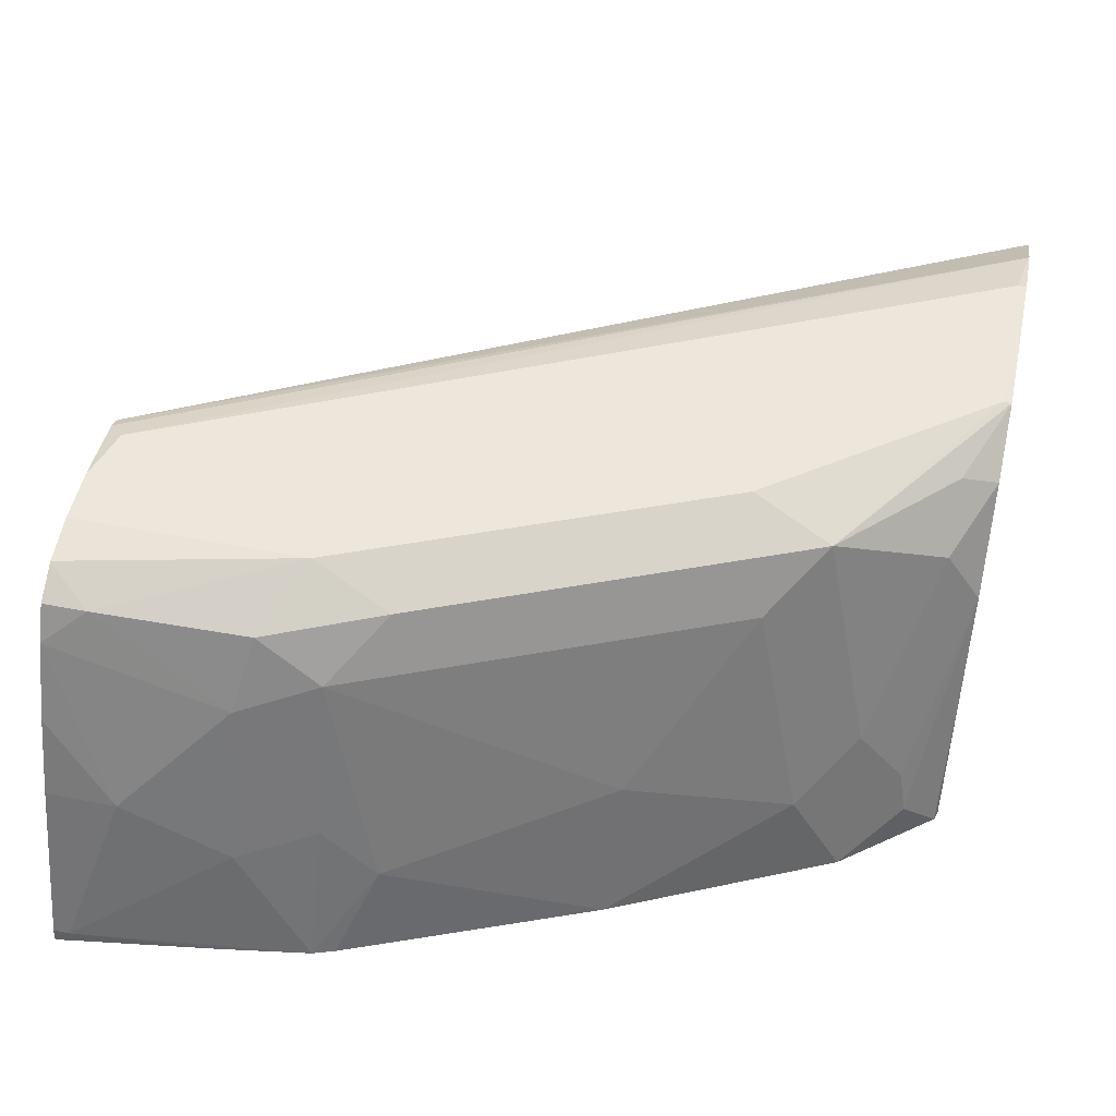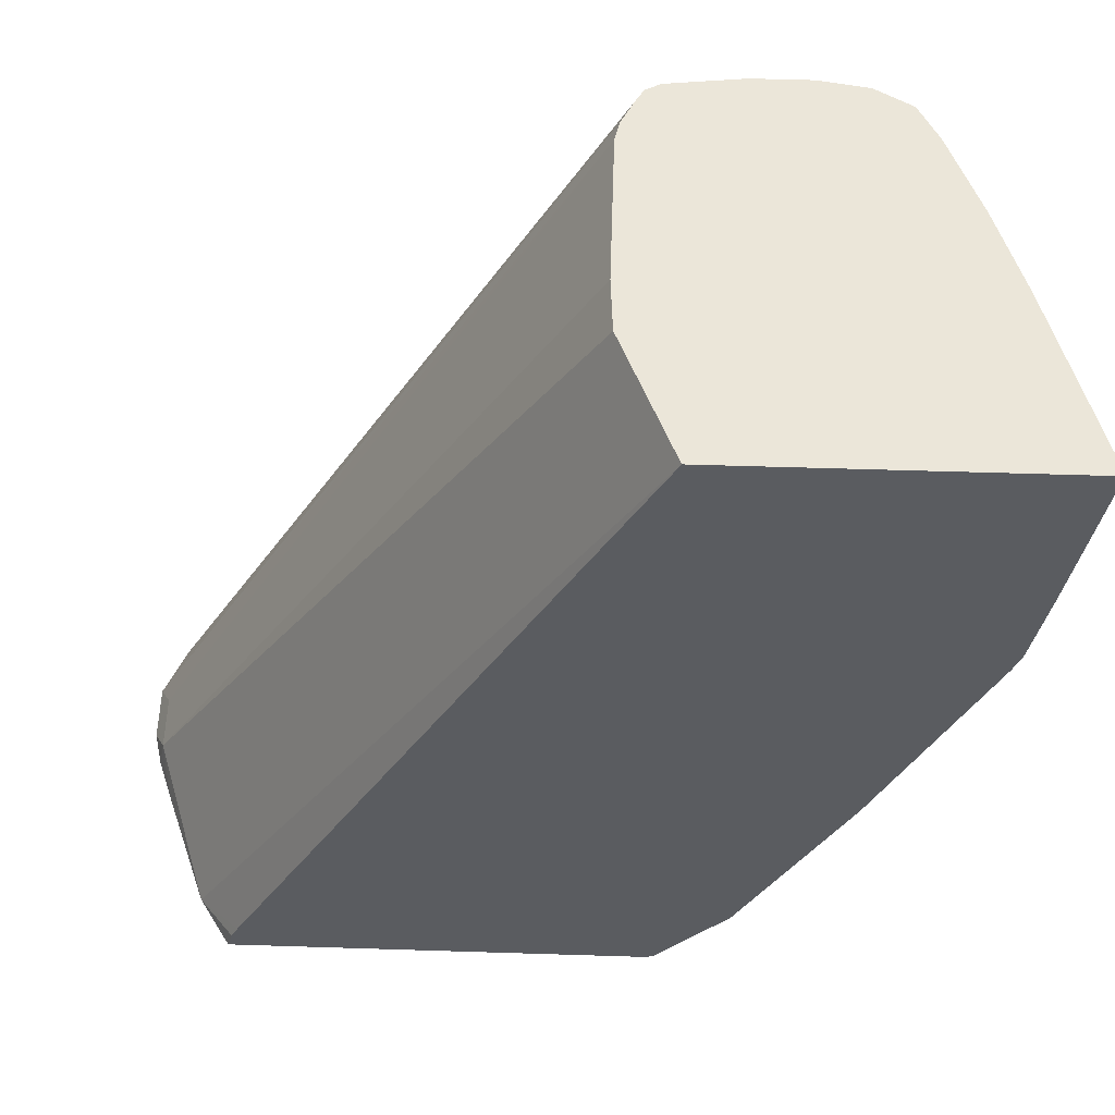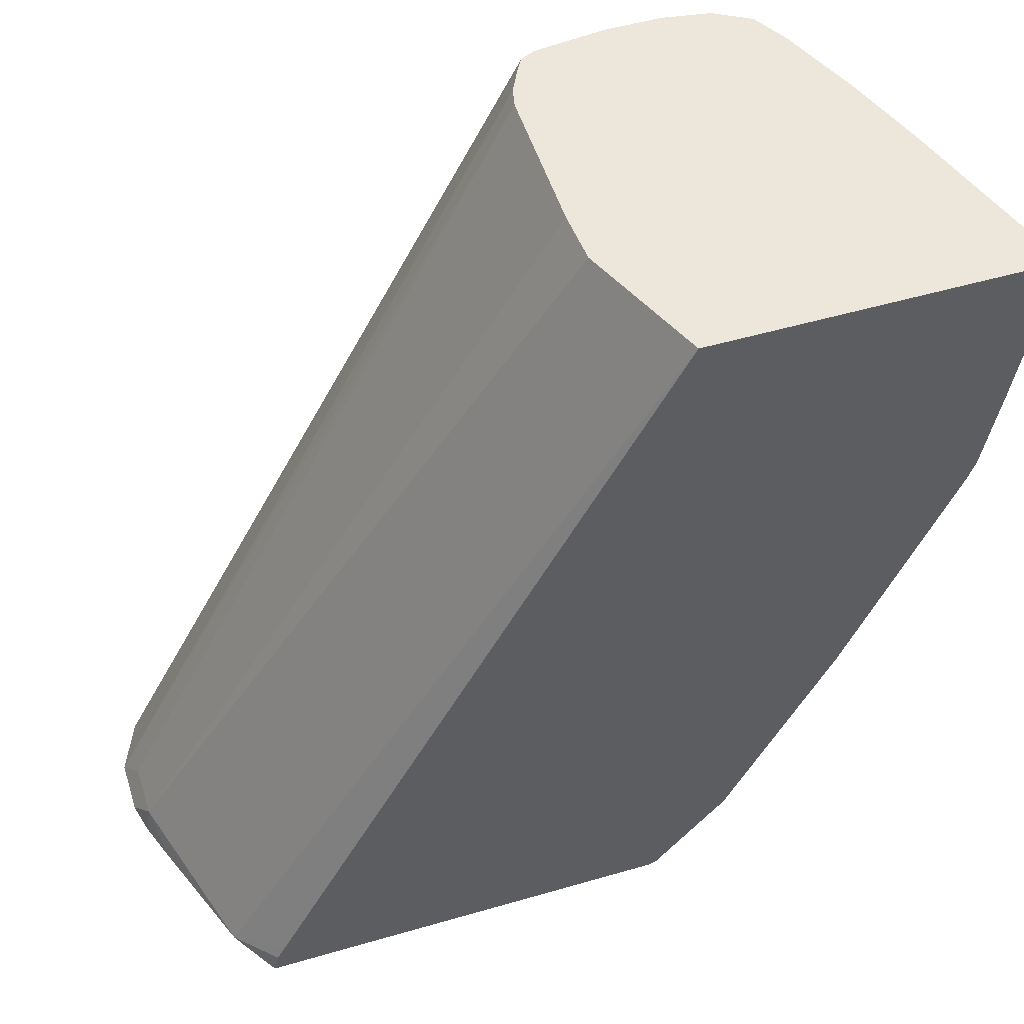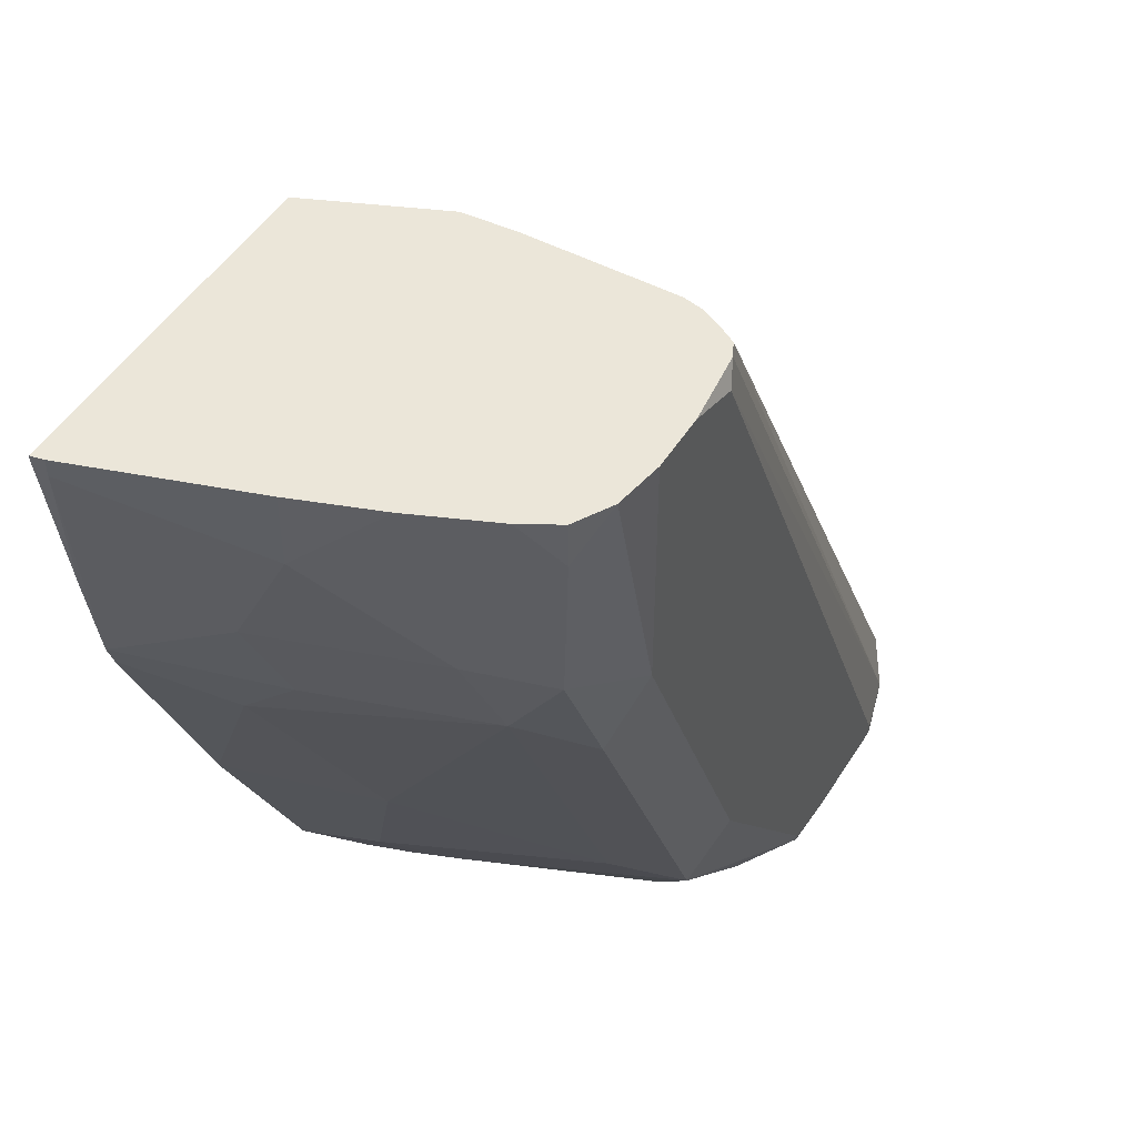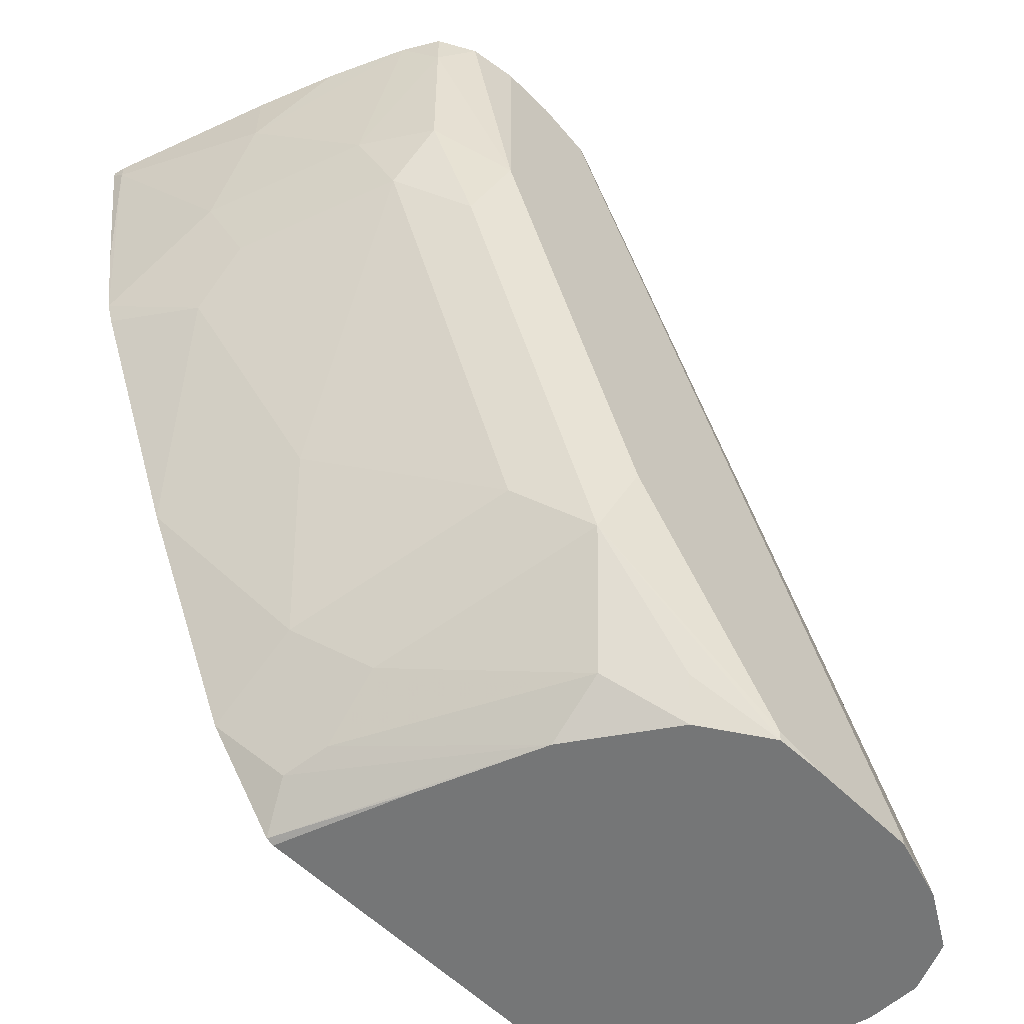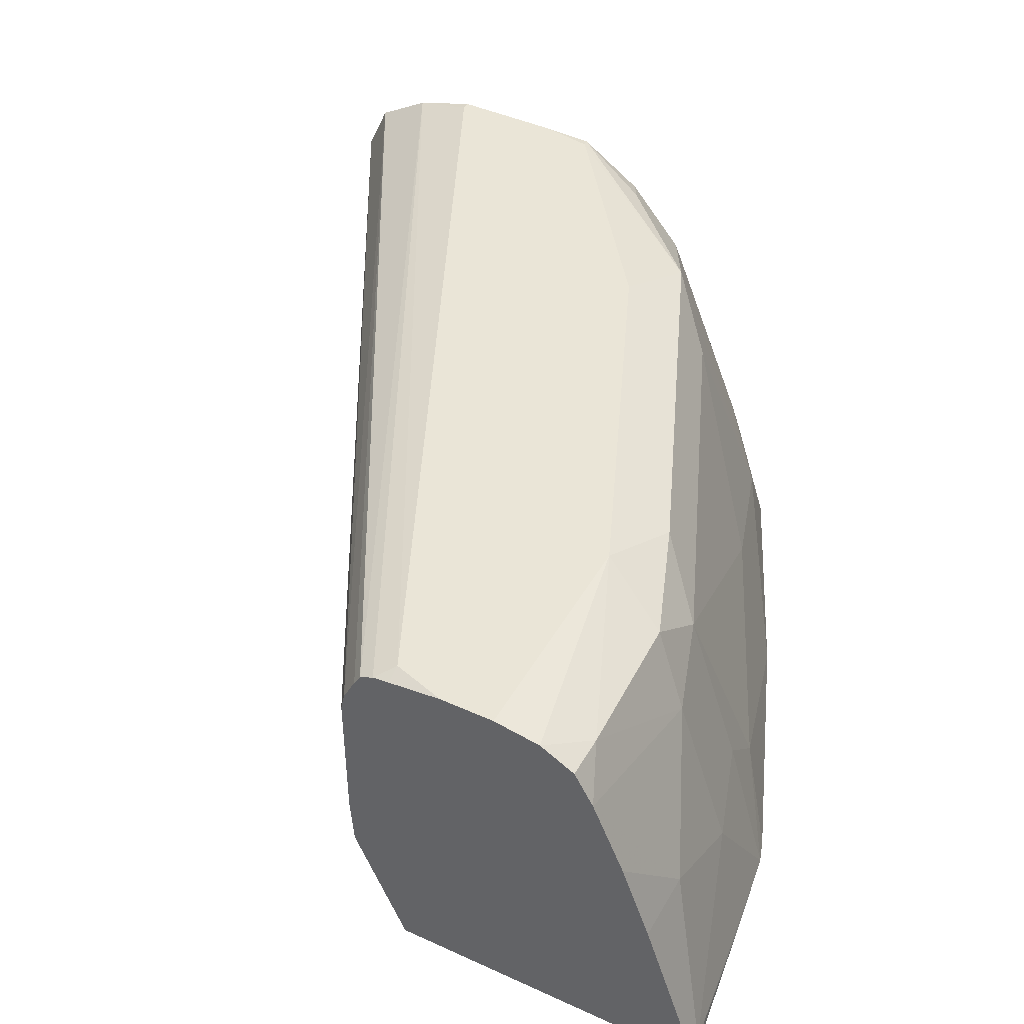
<metadata>
{"format":"obj","ext":"obj","renderer":"f3d","projection":"perspective","resolution":1024,"background":"white","views":[{"elev":50.6,"azim":102.0,"up":"+Y"},{"elev":56.1,"azim":1.9,"up":"+Z"},{"elev":52.1,"azim":-17.4,"up":"+Z"},{"elev":48.4,"azim":120.6,"up":"+Z"},{"elev":-56.7,"azim":134.1,"up":"+Z"},{"elev":44.4,"azim":28.0,"up":"+Y"}]}
</metadata>
<code>
v 0.5338 -0.1287 -0.4839
v 0.5315 -0.1218 -0.4839
v 0.5364 -0.1287 -0.483
v 0.3967 -0.1287 -0.4839
v 0.5196 -0.08606 -0.4839
v 0.5053 -0.0469 -0.4839
v 0.5433 -0.1158 -0.4721
v 0.5602 -0.1287 -0.4533
v 0.3984 -0.1287 -0.4769
v 0.386 -0.1128 -0.4839
v 0.5017 -0.0414 -0.4839
v 0.5077 -0.02672 -0.4721
v 0.5403 -0.1009 -0.4691
v 0.5582 -0.1188 -0.4513
v 0.5611 -0.09798 -0.4365
v 0.5943 -0.1287 -0.3806
v 0.4008 -0.1287 -0.4721
v 0.3682 -0.05938 -0.475
v 0.3712 -0.07414 -0.4839
v 0.5352 -0.1287 -0.2083
v 0.5177 -0.08797 -0.2083
v 0.484 -0.0148 -0.4839
v 0.5255 -0.008908 -0.4365
v 0.5433 -0.08016 -0.4543
v 0.5433 -0.02672 -0.4186
v 0.579 -0.08016 -0.383
v 0.6146 -0.09798 -0.3118
v 0.6275 -0.1287 -0.2988
v 0.5166 -0.07125 -0.2083
v 0.3682 -0.04158 -0.475
v 0.3638 -0.05056 -0.4839
v 0.3664 -0.06115 -0.4839
v 0.6421 -0.1287 -0.2083
v 0.4626 -0.0005796 -0.4839
v 0.4899 -0.008908 -0.4721
v 0.5166 0 -0.4097
v 0.579 -0.008908 -0.3118
v 0.5968 -0.02672 -0.294
v 0.4632 0 -0.481
v 0.6146 -0.08016 -0.294
v 0.6299 -0.1287 -0.2915
v 0.5166 -0.02331 -0.2083
v 0.3638 -0.03275 -0.4839
v 0.6421 -0.1287 -0.2098
v 0.6413 -0.1247 -0.2083
v 0.4454 0 -0.4839
v 0.57 0 -0.285
v 0.5938 -0.01188 -0.2732
v 0.6057 -0.03563 -0.2672
v 0.6235 -0.08907 -0.2672
v 0.6413 -0.1247 -0.2138
v 0.6344 -0.1287 -0.2632
v 0.518 -0.01714 -0.2083
v 0.3712 -0.01638 -0.4839
v 0.6235 -0.07125 -0.2083
v 0.4097 0 -0.4839
v 0.57 0 -0.2083
v 0.5854 -0.00247 -0.2083
v 0.5968 -0.008908 -0.2227
v 0.6235 -0.07125 -0.2316
v 0.6032 -0.02029 -0.2083
v 0.5221 -0.008921 -0.2083
v 0.389 -0.00596 -0.4839
v 0.5244 -0.005027 -0.2083
v 0.6139 -0.04522 -0.2083
v 0.4097 0 -0.481
v 0.5522 0 -0.2083
v 0.5968 -0.008908 -0.2083
v 0.5289 -0.002747 -0.2083
v 0.5344 0 -0.2138
v 0.5344 -0.002066 -0.2083
f 27 40 41
f 27 41 28
f 27 38 40
f 30 42 43
f 33 44 51
f 36 47 37
f 34 46 39
f 36 39 46
f 36 46 56
f 26 38 27
f 36 70 67
f 36 56 66
f 36 66 70
f 33 51 45
f 25 38 26
f 20 29 21
f 23 34 39
f 20 71 69
f 20 67 71
f 36 67 57
f 20 69 64
f 20 64 62
f 20 62 53
f 23 39 36
f 20 53 42
f 22 34 35
f 22 35 23
f 23 36 37
f 23 37 38
f 23 38 25
f 23 35 34
f 20 42 29
f 36 57 47
f 53 62 54
f 37 47 48
f 69 71 70
f 20 57 67
f 67 70 71
f 63 70 66
f 63 69 70
f 63 64 69
f 60 61 65
f 59 68 61
f 58 68 59
f 56 63 66
f 55 60 65
f 54 64 63
f 54 62 64
f 50 60 51
f 49 61 60
f 49 59 61
f 49 60 50
f 38 48 49
f 38 49 50
f 38 50 40
f 40 50 41
f 41 50 51
f 41 51 52
f 37 48 38
f 42 53 43
f 44 52 51
f 45 51 60
f 45 60 55
f 47 57 58
f 47 59 48
f 48 59 49
f 43 53 54
f 20 58 57
f 47 58 59
f 20 61 68
f 3 7 8
f 3 6 7
f 3 5 6
f 2 5 3
f 1 5 2
f 1 6 5
f 1 11 6
f 1 22 11
f 1 34 22
f 1 46 34
f 1 56 46
f 1 63 56
f 1 54 63
f 1 43 54
f 1 31 43
f 1 32 31
f 1 19 32
f 20 68 58
f 1 2 3
f 1 3 8
f 1 8 16
f 1 16 28
f 1 28 41
f 4 9 10
f 1 41 52
f 1 44 33
f 1 33 20
f 1 20 17
f 1 9 4
f 1 4 10
f 1 10 19
f 1 52 44
f 6 11 12
f 1 17 9
f 6 13 7
f 15 26 16
f 16 26 27
f 16 27 28
f 18 29 42
f 18 42 30
f 18 30 43
f 15 25 26
f 18 43 31
f 18 21 29
f 20 33 45
f 20 45 55
f 20 55 65
f 6 12 13
f 20 65 61
f 18 32 19
f 15 23 25
f 18 31 32
f 13 15 14
f 8 13 14
f 7 13 8
f 15 24 23
f 8 14 15
f 8 15 16
f 10 18 19
f 10 17 20
f 9 17 10
f 10 21 18
f 11 22 12
f 12 22 23
f 12 23 24
f 12 24 13
f 13 24 15
f 10 20 21

</code>
